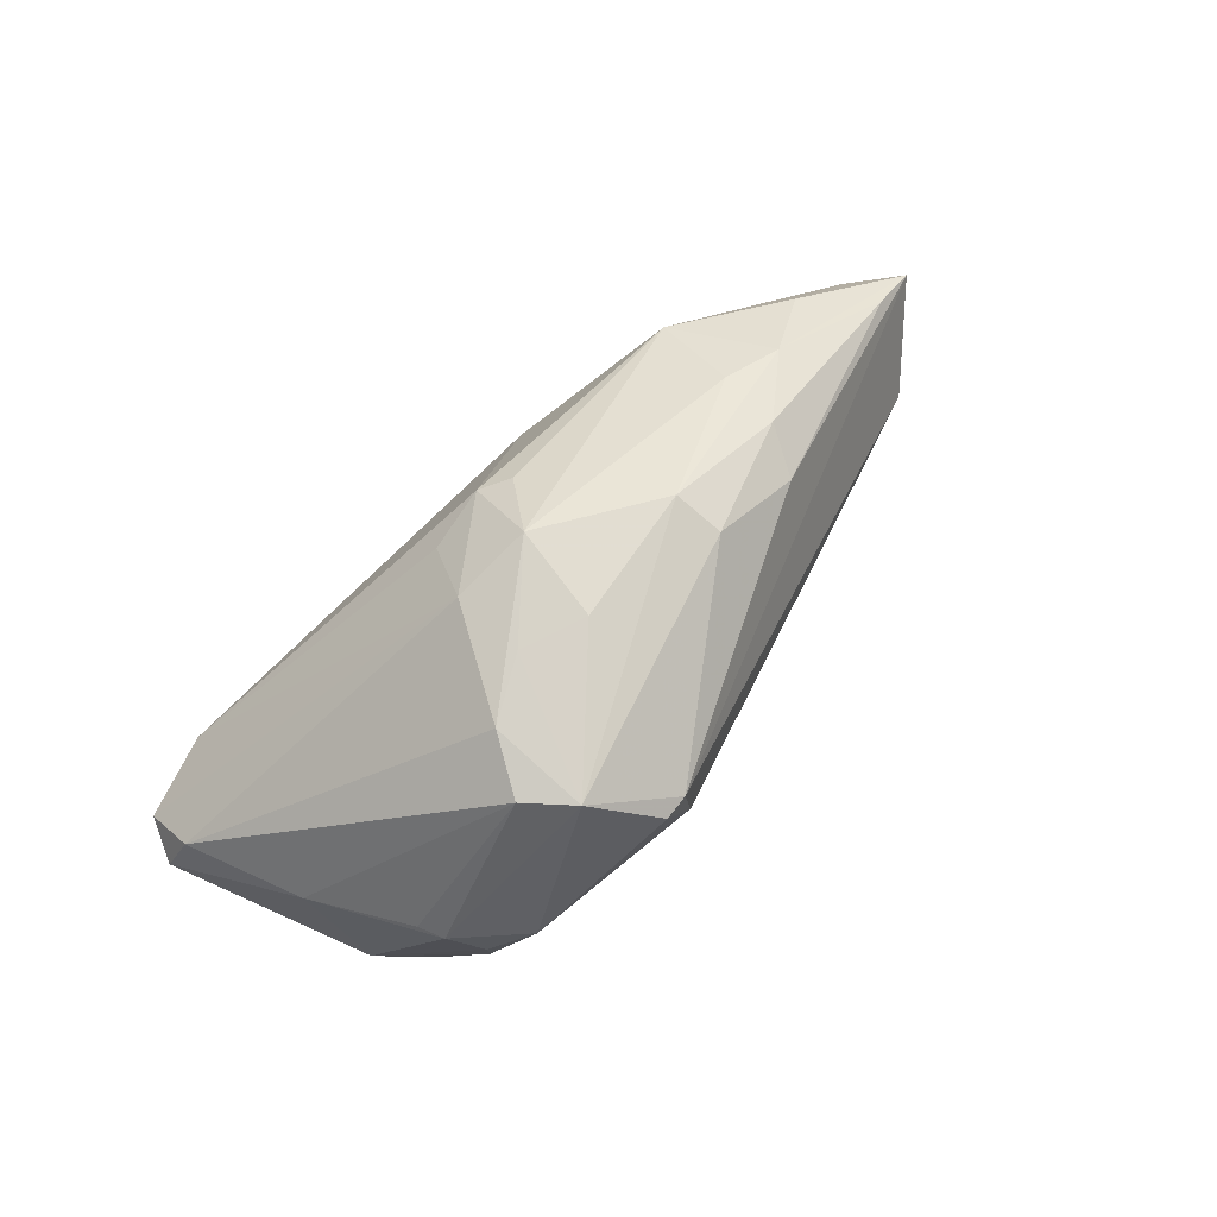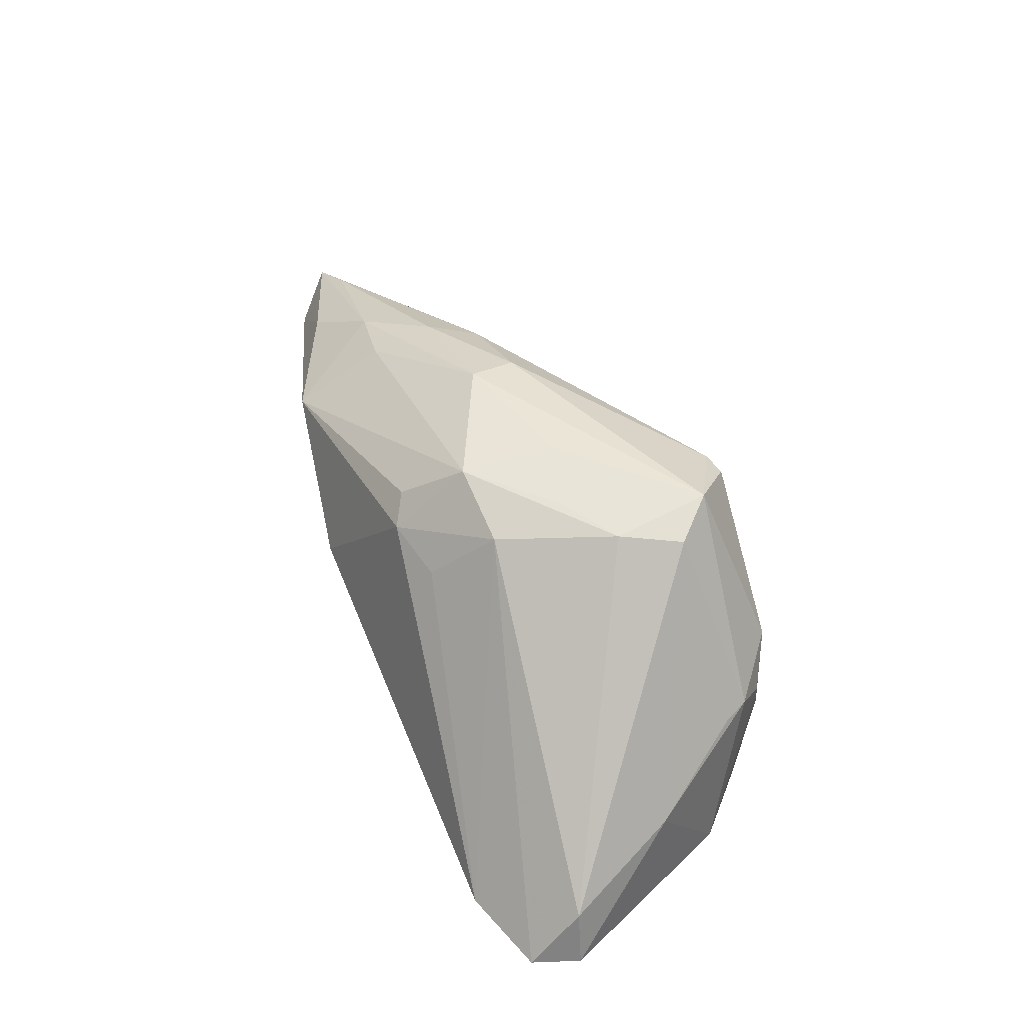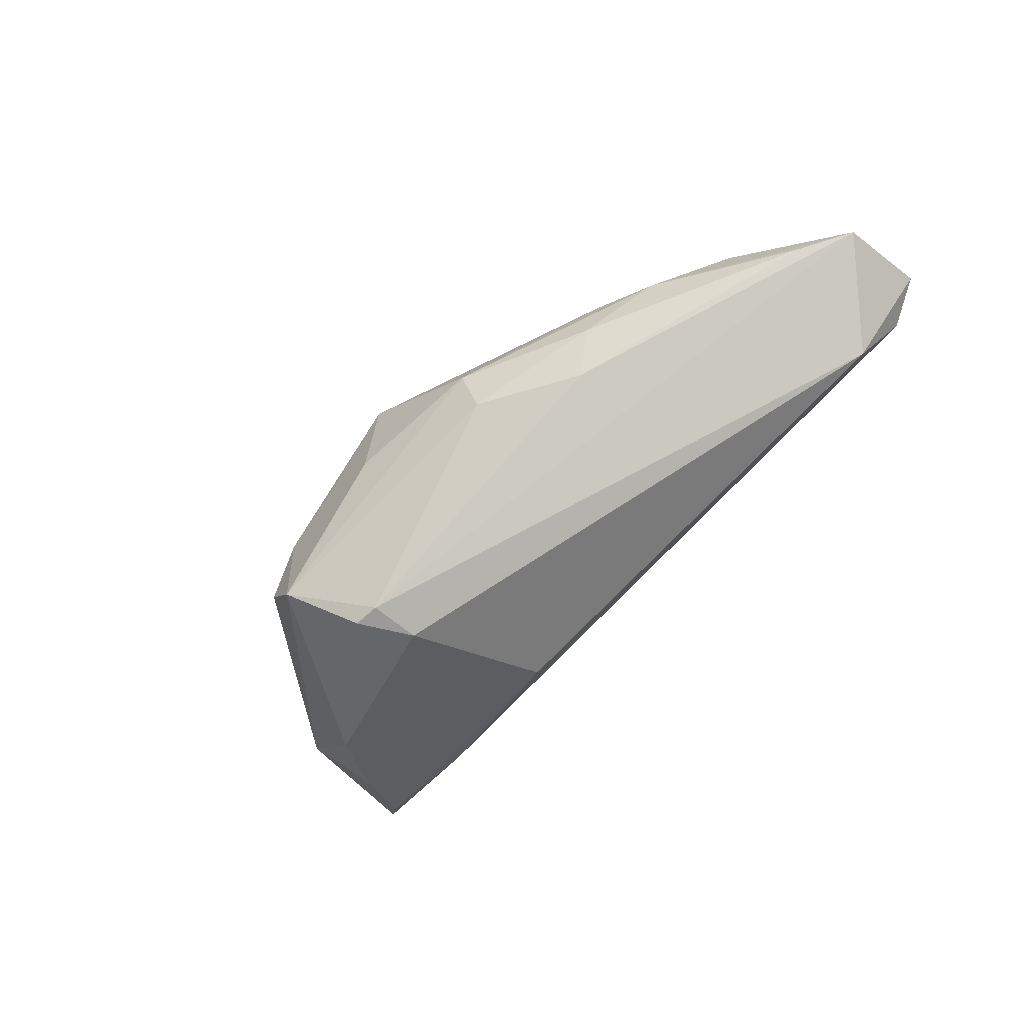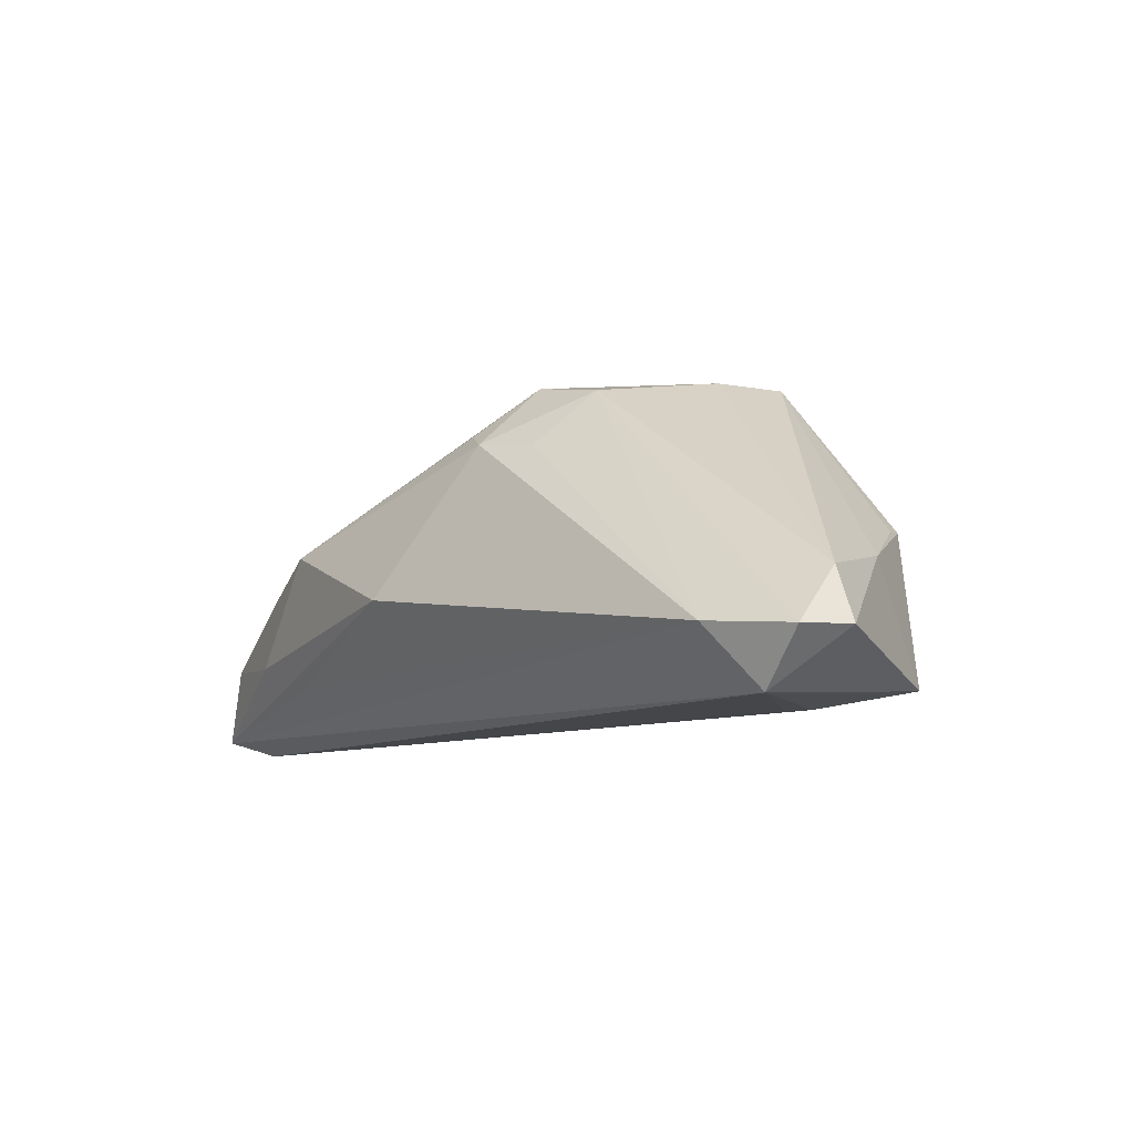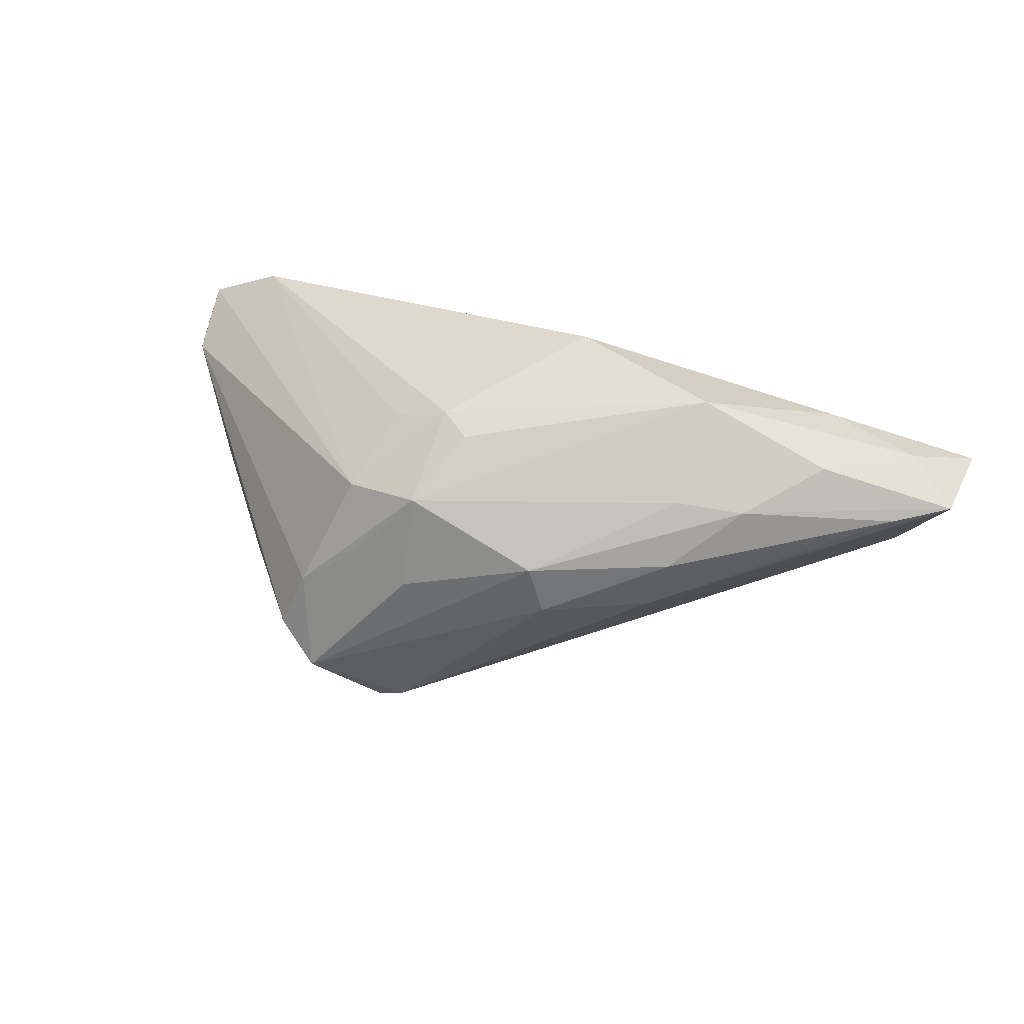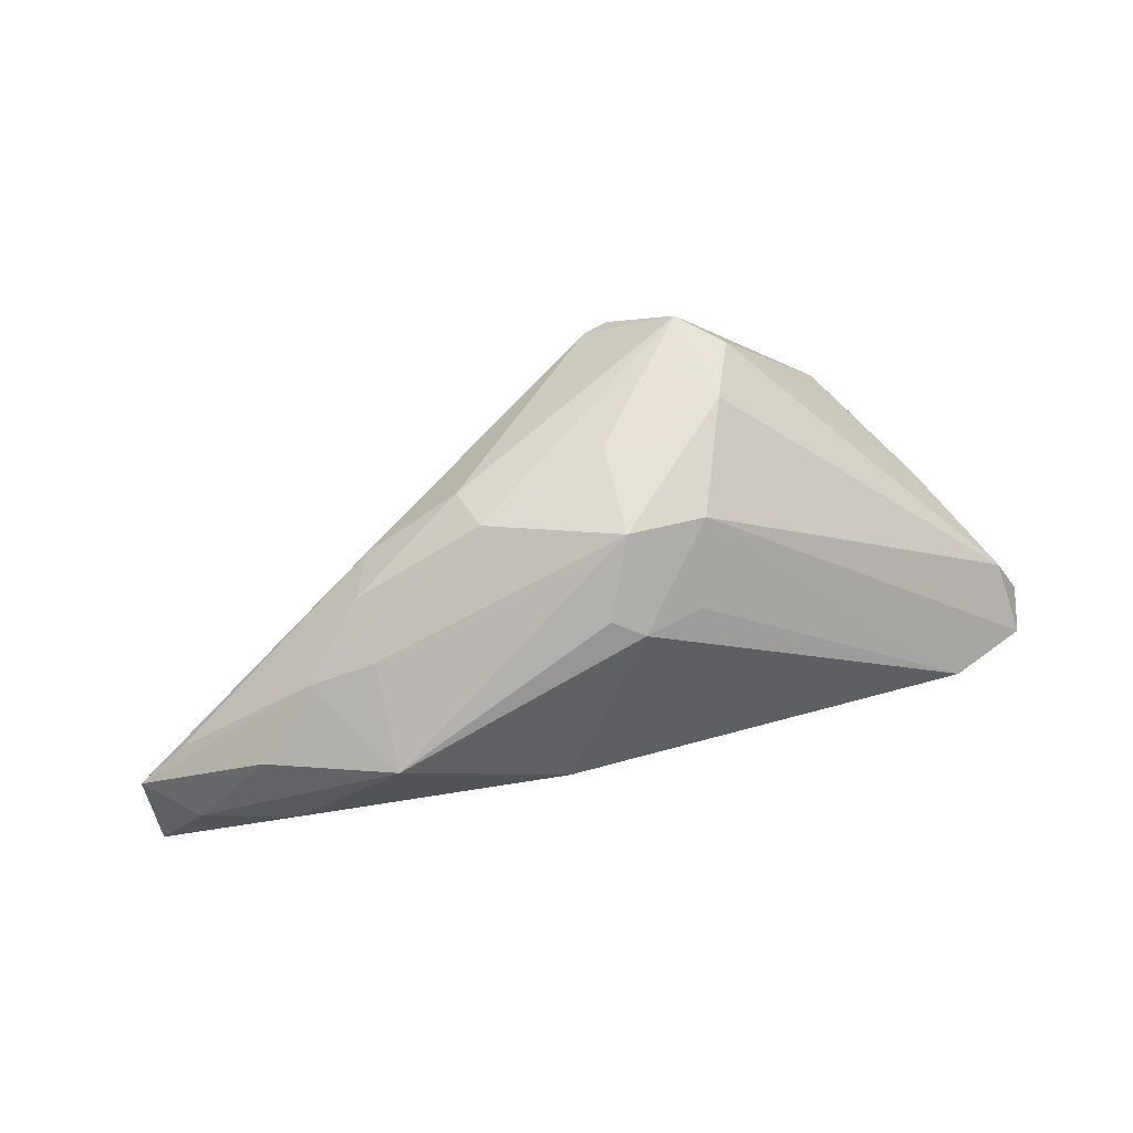
<metadata>
{"format":"obj","ext":"obj","renderer":"f3d","projection":"perspective","resolution":1024,"background":"white","views":[{"elev":75.8,"azim":-42.5,"up":"+Z"},{"elev":56.4,"azim":-113.0,"up":"+Z"},{"elev":-55.8,"azim":48.2,"up":"+Y"},{"elev":-9.7,"azim":-133.1,"up":"+Z"},{"elev":22.8,"azim":24.9,"up":"+Y"},{"elev":62.0,"azim":161.0,"up":"+Z"}]}
</metadata>
<code>
v -0.036 -0.01924 -0.002958
v 0.02345 -0.004642 0.009523
v 0.02743 0.02036 0.002067
v 0.007747 0.02396 -0.005819
v -0.005565 -0.003038 0.02067
v 0.05106 0.01287 -0.009901
v 0.01078 0.0009564 0.01825
v -0.00736 -0.01828 -0.01098
v -0.03777 0.003433 -0.02074
v 0.03155 0.01629 -0.0139
v -0.04069 -0.01466 -0.01466
v -0.01405 0.008329 0.01824
v -0.036 -0.0195 -0.006051
v -0.03128 -0.01943 -0.00668
v -0.02071 -0.00531 0.02021
v -0.03891 0.0002633 -0.02048
v 0.04215 0.01307 -0.0003216
v -0.04627 -0.008882 -0.01837
v -0.01017 -0.02315 0.01354
v 0.04816 -0.001333 -0.01632
v -0.01354 -0.0007142 0.02031
v 0.01185 -0.004985 0.01648
v 0.05671 0.007731 -0.007151
v -0.05447 0.02048 -0.01454
v -0.03084 -0.02214 0.001609
v -0.05671 0.01471 -0.01437
v -0.04009 -0.01254 0.0005279
v -0.0001009 0.01542 0.01382
v -0.04748 -0.0007108 -0.004626
v 0.05664 0.01031 -0.01885
v -0.04861 0.0189 -0.02074
v -0.02802 -0.01425 -0.01522
v -0.01122 0.01581 0.011
v -0.01326 -0.02369 0.01392
v 0.02631 0.001467 0.01085
v 0.04007 0.01654 -0.01055
v -0.009859 -0.02396 0.00757
v -0.05353 0.01375 -0.00788
v -0.03872 -0.01563 0.0009223
v 0.03418 0.008268 0.006339
v 0.05058 0.006505 -0.003057
v -0.004365 0.008503 0.02018
v -0.04446 0.02396 -0.01367
v 0.0517 0.006646 -0.02074
v -0.01964 -0.01741 0.02074
v -0.02436 -0.01246 0.0198
v 0.02655 0.009302 0.008976
v -0.003686 0.01757 0.01198
f 29 18 39
f 46 38 29
f 46 39 45
f 32 18 44
f 44 20 32
f 45 39 25
f 26 18 29
f 29 38 26
f 26 38 24
f 24 31 26
f 26 31 18
f 29 39 27
f 27 46 29
f 39 46 27
f 22 7 45
f 22 35 7
f 2 35 22
f 36 3 6
f 44 18 16
f 18 31 16
f 44 31 30
f 36 6 30
f 23 20 30
f 30 20 44
f 30 6 23
f 13 18 11
f 18 32 11
f 14 25 13
f 13 11 14
f 20 37 8
f 8 32 20
f 37 25 8
f 25 14 8
f 8 11 32
f 8 14 11
f 13 25 1
f 1 25 39
f 1 18 13
f 1 39 18
f 28 3 48
f 48 42 28
f 28 42 3
f 45 7 5
f 7 42 5
f 15 46 45
f 38 46 15
f 41 2 23
f 41 35 2
f 7 35 40
f 35 41 40
f 40 41 23
f 2 22 19
f 19 22 45
f 19 37 20
f 19 20 23
f 23 2 19
f 9 31 44
f 44 16 9
f 9 16 31
f 45 5 21
f 21 15 45
f 21 5 42
f 42 15 21
f 12 15 42
f 38 15 12
f 48 33 12
f 12 42 48
f 24 38 12
f 47 42 7
f 7 40 47
f 3 42 47
f 47 40 3
f 17 40 23
f 3 40 17
f 23 6 17
f 17 6 3
f 45 25 34
f 34 19 45
f 34 25 37
f 37 19 34
f 4 3 36
f 48 3 4
f 36 30 4
f 30 10 4
f 43 4 10
f 43 30 31
f 43 10 30
f 43 31 24
f 48 4 43
f 43 33 48
f 24 12 43
f 43 12 33

</code>
